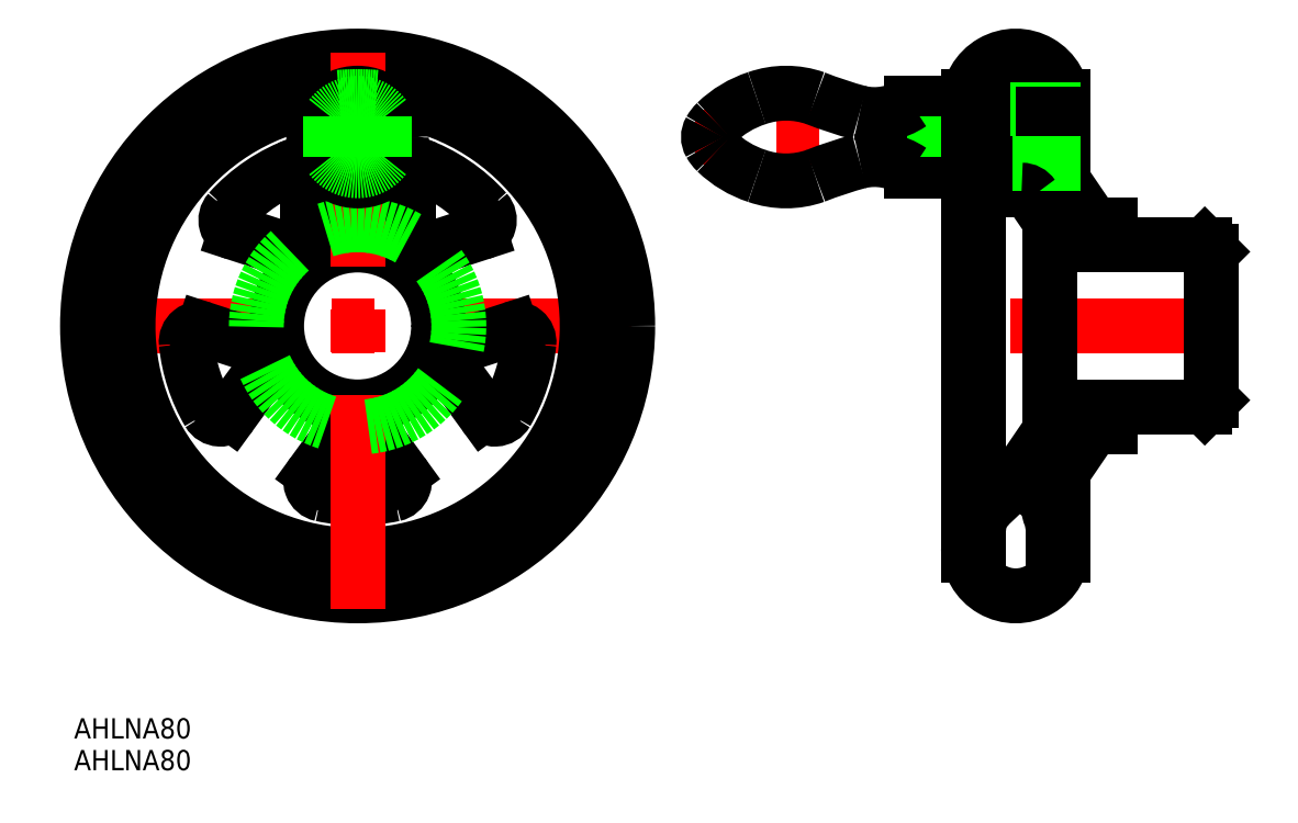
<metadata>
{"format":"dxf","ext":"dxf","renderer":"ezdxf+matplotlib","layout":"modelspace","background":"white","min_lineweight":24,"dpi":150}
</metadata>
<code>
0
SECTION
2
ENTITIES
0
LINE
8
CENTER
10
-42
20
-5.97e-14
30
0
11
42
21
5.97e-14
31
0
0
CIRCLE
8
0
10
-3.411e-13
20
5.68e-14
30
0
40
40
0
LINE
8
CENTER
10
128.5
20
7.42e-14
30
0
11
88.47
21
2.953e-13
31
0
0
CIRCLE
8
0
10
0
20
0
30
0
40
12
0
LINE
8
0
10
126.5
20
11
30
0
11
126.5
21
-11
31
0
0
LINE
8
0
10
103
20
23.77
30
0
11
108.9
21
15
31
0
0
LINE
8
0
10
125.5
20
-12
30
0
11
111.5
21
-12
31
0
0
LINE
8
0
10
111.5
20
15
30
0
11
111.5
21
12
31
0
0
LINE
8
CENTER
10
106.5
20
28
30
0
11
49.97
21
28
31
0
0
LINE
8
0
10
92.97
20
33.75
30
0
11
92.97
21
32
31
0
0
LINE
8
0
10
104.4
20
-34
30
0
11
103
21
-34
31
0
0
LINE
8
0
10
91.97
20
-34
30
0
11
90.54
21
-34
31
0
0
LINE
8
0
10
111.5
20
15
30
0
11
108.9
21
15
31
0
0
LINE
8
0
10
102.5
20
12
30
0
11
104.9
21
12
31
0
0
LINE
8
0
10
103
20
34
30
0
11
103
21
23.77
31
0
0
LINE
8
0
10
102.5
20
12
30
0
11
102.5
21
-12
31
0
0
LINE
8
0
10
98.34
20
20.13
30
0
11
93.47
21
20.13
31
0
0
ARC
8
0
10
93.47
20
21.63
30
0
40
1.5
50
180
51
270
0
LINE
8
0
10
111.5
20
12
30
0
11
125.5
21
12
31
0
0
LINE
8
0
10
103.1
20
-23.52
30
0
11
108.9
21
-15
31
0
0
LINE
8
0
10
111.5
20
-15
30
0
11
108.9
21
-15
31
0
0
LINE
8
0
10
111.5
20
-15
30
0
11
111.5
21
-12
31
0
0
LINE
8
0
10
104.9
20
-12
30
0
11
102.5
21
-12
31
0
0
LINE
8
0
10
104.5
20
-33
30
0
11
104.5
21
-21.67
31
0
0
LINE
8
0
10
103
20
-34
30
0
11
103
21
-23.78
31
0
0
ARC
8
0
10
-3.411e-13
20
5.68e-14
30
0
40
34
50
94.64
51
85.36
0
LINE
8
0
10
99.99
20
19.26
30
0
11
104.9
21
12
31
0
0
LINE
8
0
10
97.66
20
-22.68
30
0
11
104.9
21
-12
31
0
0
LINE
8
0
10
97.66
20
-22.68
30
0
11
93.53
21
-26.6
31
0
0
ARC
8
0
10
96.97
20
-30.23
30
0
40
5
50
133.5
51
180
0
ARC
8
0
10
107.3
20
-26.34
30
0
40
5
50
145.7
51
201.6
0
ARC
8
0
10
97.97
20
-30.02
30
0
40
5
50
0
51
21.59
0
LINE
8
0
10
7.5
20
21.49
30
0
11
7.5
21
13.08
31
0
0
LINE
8
0
10
18.12
20
13.77
30
0
11
10.12
21
11.17
31
0
0
ARC
8
0
10
-3.411e-13
20
5.68e-14
30
0
40
25.5
50
41.84
51
70.28
0
CIRCLE
8
0
10
-3.411e-13
20
28
30
0
40
3.324
0
LINE
8
CENTER
10
-8.5
20
28
30
0
11
8.5
21
28
31
0
0
ARC
8
0
10
-3.411e-13
20
28
30
0
40
7.87
50
216.6
51
323.4
0
ARC
8
0
10
9.5
20
21.49
30
0
40
2
50
66.16
51
180
0
ARC
8
0
10
17.51
20
15.68
30
0
40
2
50
288
51
41.84
0
ARC
8
0
10
9.5
20
13.08
30
0
40
2
50
180
51
288
0
ARC
8
0
10
-9.5
20
13.08
30
0
40
2
50
252
51
0
0
ARC
8
0
10
-9.5
20
21.49
30
0
40
2
50
0
51
113.8
0
ARC
8
0
10
-17.51
20
15.68
30
0
40
2
50
138.2
51
252
0
ARC
8
0
10
-1.137e-13
20
2.842e-13
30
0
40
25.5
50
109.7
51
138.2
0
LINE
8
0
10
-7.5
20
21.49
30
0
11
-7.5
21
13.08
31
0
0
LINE
8
0
10
-18.12
20
13.77
30
0
11
-10.12
21
11.17
31
0
0
ARC
8
0
10
-15.37
20
-4.994
30
0
40
2
50
324
51
72
0
ARC
8
0
10
-23.38
20
-2.393
30
0
40
2
50
72
51
185.8
0
ARC
8
0
10
-20.32
20
-11.81
30
0
40
2
50
210.2
51
324
0
ARC
8
0
10
0
20
5.116e-13
30
0
40
25.5
50
185.8
51
210.2
0
LINE
8
0
10
-22.76
20
-0.4909
30
0
11
-14.75
21
-3.092
31
0
0
LINE
8
0
10
-18.7
20
-12.98
30
0
11
-13.75
21
-6.17
31
0
0
ARC
8
0
10
-5.684e-13
20
-16.16
30
0
40
2
50
36
51
144
0
ARC
8
0
10
-4.948
20
-22.97
30
0
40
2
50
144
51
257.8
0
ARC
8
0
10
4.948
20
-22.97
30
0
40
2
50
282.2
51
36
0
ARC
8
0
10
-6.821e-13
20
-5.68e-14
30
0
40
25.5
50
257.8
51
282.2
0
LINE
8
0
10
-6.566
20
-21.8
30
0
11
-1.618
21
-14.99
31
0
0
LINE
8
0
10
6.566
20
-21.8
30
0
11
1.618
21
-14.99
31
0
0
ARC
8
0
10
15.37
20
-4.994
30
0
40
2
50
108
51
216
0
ARC
8
0
10
20.32
20
-11.81
30
0
40
2
50
216
51
329.8
0
ARC
8
0
10
23.38
20
-2.393
30
0
40
2
50
354.2
51
108
0
ARC
8
0
10
-4.547e-13
20
5.68e-14
30
0
40
25.5
50
329.8
51
354.2
0
LINE
8
0
10
18.7
20
-12.98
30
0
11
13.75
21
-6.17
31
0
0
LINE
8
0
10
22.76
20
-0.4909
30
0
11
14.75
21
-3.092
31
0
0
ARC
8
0
10
7.929
20
22.12
30
0
40
2
50
70.28
51
143.4
0
ARC
8
0
10
-7.929
20
22.12
30
0
40
2
50
36.55
51
109.7
0
LINE
8
CENTER
10
0
20
-42
30
0
11
0
21
42
31
0
0
CIRCLE
8
0
10
1.137e-13
20
28
30
0
40
5.75
0
LINE
8
0
10
92.97
20
33.75
30
0
11
91.97
21
33.75
31
0
0
LINE
8
0
10
92.97
20
22.25
30
0
11
91.97
21
22.25
31
0
0
LINE
8
0
10
104.5
20
33
30
0
11
104.5
21
21.56
31
0
0
CIRCLE
8
0
10
-3.411e-13
20
28
30
0
40
4
0
ARC
8
0
10
0
20
0
30
0
40
15
50
59.99
51
120
0
ARC
8
0
10
0
20
0
30
0
40
15
50
132
51
192
0
ARC
8
0
10
0
20
0
30
0
40
15
50
204
51
264
0
ARC
8
0
10
0
20
0
30
0
40
15
50
276
51
336
0
ARC
8
0
10
0
20
0
30
0
40
15
50
348
51
48.01
0
LINE
8
0
10
125.5
20
12
30
0
11
126.5
21
11
31
0
0
LINE
8
0
10
126.5
20
-11
30
0
11
125.5
21
-12
31
0
0
LINE
8
0
10
104.4
20
34
30
0
11
103
21
34
31
0
0
LINE
8
0
10
90.54
20
34
30
0
11
91.97
21
34
31
0
0
ARC
8
0
10
97.47
20
33
30
0
40
7
50
360
51
180
0
ARC
8
0
10
97.47
20
-33
30
0
40
7
50
180
51
4.071e-13
0
LINE
8
0
10
81.97
20
33
30
0
11
90.47
21
33
31
0
0
LINE
8
0
10
81.97
20
23
30
0
11
90.47
21
23
31
0
0
LINE
8
0
10
85.47
20
25
30
0
11
90.47
21
31
31
0
0
LINE
8
0
10
85.47
20
31
30
0
11
90.47
21
25
31
0
0
LINE
8
0
10
90.47
20
25
30
0
11
85.47
21
25
31
0
0
LINE
8
0
10
90.47
20
31
30
0
11
85.47
21
31
31
0
0
LINE
8
0
10
84.47
20
23
30
0
11
84.47
21
33
31
0
0
LINE
8
0
10
85.47
20
25
30
0
11
85.47
21
31
31
0
0
ARC
8
0
10
53.97
20
28
30
0
40
2
50
149.6
51
210.4
0
ARC
8
0
10
76.56
20
15.07
30
0
40
9.599
50
55.71
51
103.3
0
ARC
8
0
10
90.55
20
-35.62
30
0
40
62.18
50
105.1
51
111.5
0
ARC
8
0
10
63.92
20
37.01
30
0
40
15.53
50
225.9
51
252
0
ARC
8
0
10
56.44
20
29.32
30
0
40
4.795
50
209
51
226.2
0
ARC
8
0
10
76.56
20
40.93
30
0
40
9.599
50
256.7
51
304.3
0
ARC
8
0
10
90.55
20
91.62
30
0
40
62.18
50
248.5
51
254.9
0
ARC
8
0
10
63.92
20
18.99
30
0
40
15.53
50
108
51
134.1
0
ARC
8
0
10
56.44
20
26.68
30
0
40
4.795
50
133.8
51
151
0
CIRCLE
8
0
10
-3.411e-13
20
28
30
0
40
6.5
0
ARC
8
0
10
-3.411e-13
20
28
30
0
40
5
50
216.9
51
323.1
0
LINE
8
0
10
4
20
31
30
0
11
4
21
25
31
0
0
LINE
8
0
10
-4
20
31
30
0
11
-4
21
25
31
0
0
ARC
8
0
10
-3.411e-13
20
28
30
0
40
5
50
36.87
51
143.1
0
ARC
8
0
10
63.46
20
21.47
30
0
40
13.03
50
70.6
51
109.4
0
ARC
8
0
10
63.46
20
34.53
30
0
40
13.03
50
250.6
51
289.4
0
ARC
8
0
10
0
20
0
30
0
40
34
50
85.36
51
94.64
0
INSERT
8
0
2
*U2
10
0
20
0
30
0
0
INSERT
8
0
2
*U3
10
0
20
0
30
0
0
LINE
8
0
10
90.47
20
24.68
30
0
11
101.5
21
24.68
31
0
0
LINE
8
0
10
90.47
20
31.32
30
0
11
101.5
21
31.32
31
0
0
LINE
8
0
10
100.8
20
24
30
0
11
100.8
21
32
31
0
0
LINE
8
0
10
101.5
20
31.32
30
0
11
100.8
21
32
31
0
0
LINE
8
0
10
101.5
20
24.68
30
0
11
100.8
21
24
31
0
0
LINE
8
0
10
90.47
20
24
30
0
11
100.8
21
24
31
0
0
LINE
8
0
10
90.47
20
32
30
0
11
100.8
21
32
31
0
0
LINE
8
0
10
101.5
20
24.68
30
0
11
101.5
21
31.32
31
0
0
LINE
8
0
10
100.8
20
32
30
0
11
103
21
32
31
0
0
LINE
8
0
10
101.5
20
31.32
30
0
11
103
21
31.32
31
0
0
LINE
8
0
10
101.5
20
24.68
30
0
11
103
21
24.68
31
0
0
LINE
8
0
10
100.8
20
24
30
0
11
103
21
24
31
0
0
ARC
8
0
10
98.34
20
18.13
30
0
40
2
50
34.26
51
90
0
LINE
8
0
10
91.97
20
34
30
0
11
91.97
21
32
31
0
0
LINE
8
0
10
90.47
20
33
30
0
11
90.47
21
-33
31
0
0
LINE
8
0
10
92.97
20
24
30
0
11
92.97
21
22.25
31
0
0
LINE
8
0
10
91.97
20
24
30
0
11
91.97
21
-34
31
0
0
ENDSEC
0
EOF

</code>
